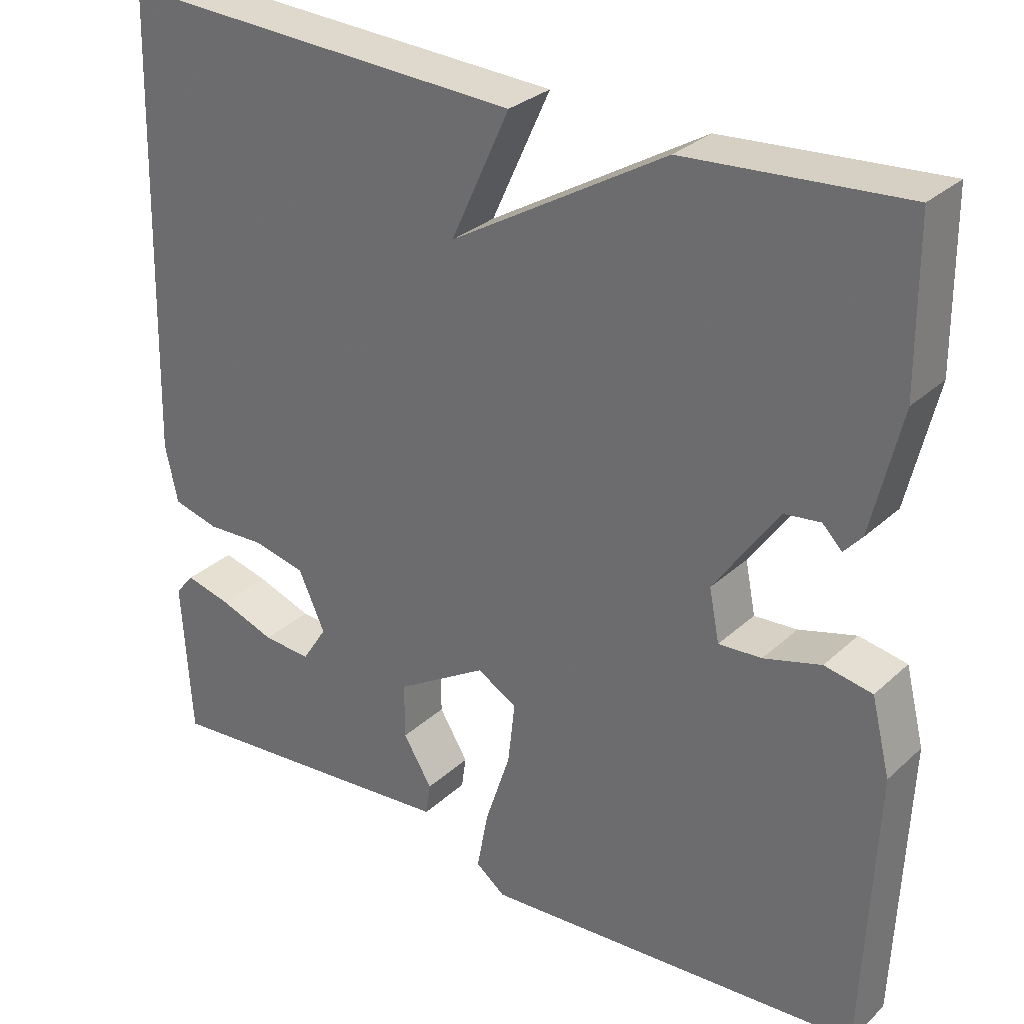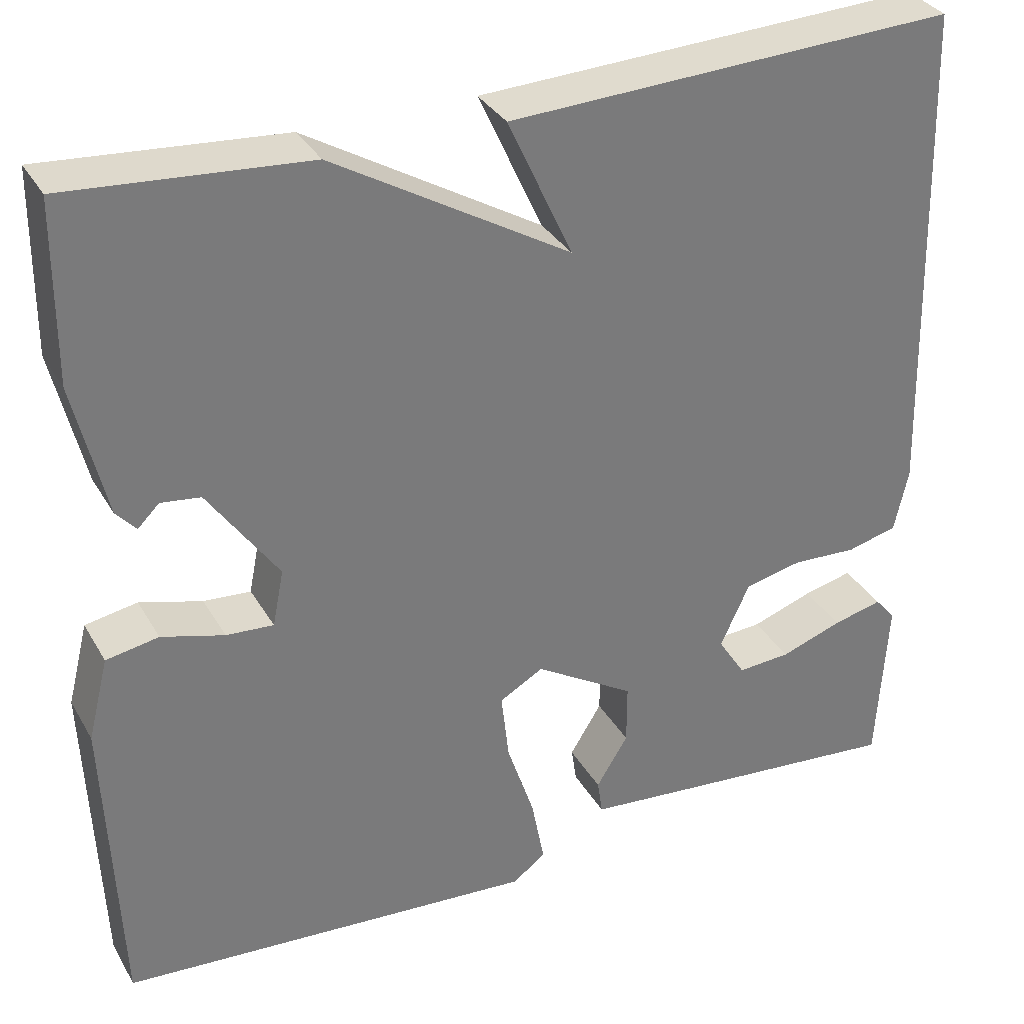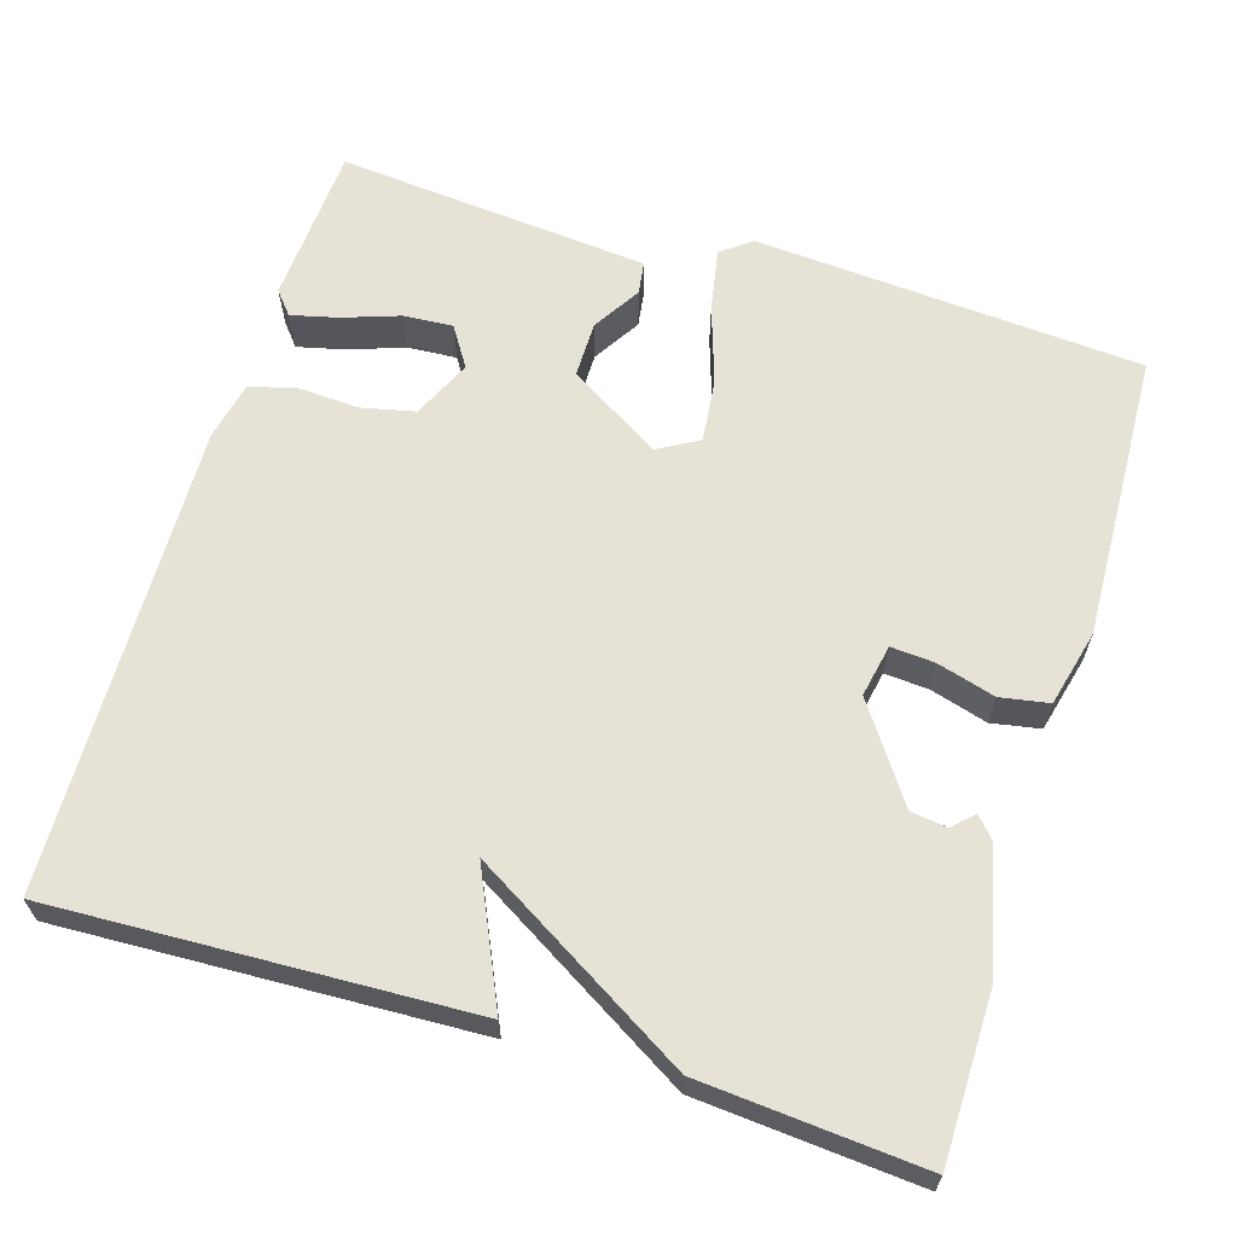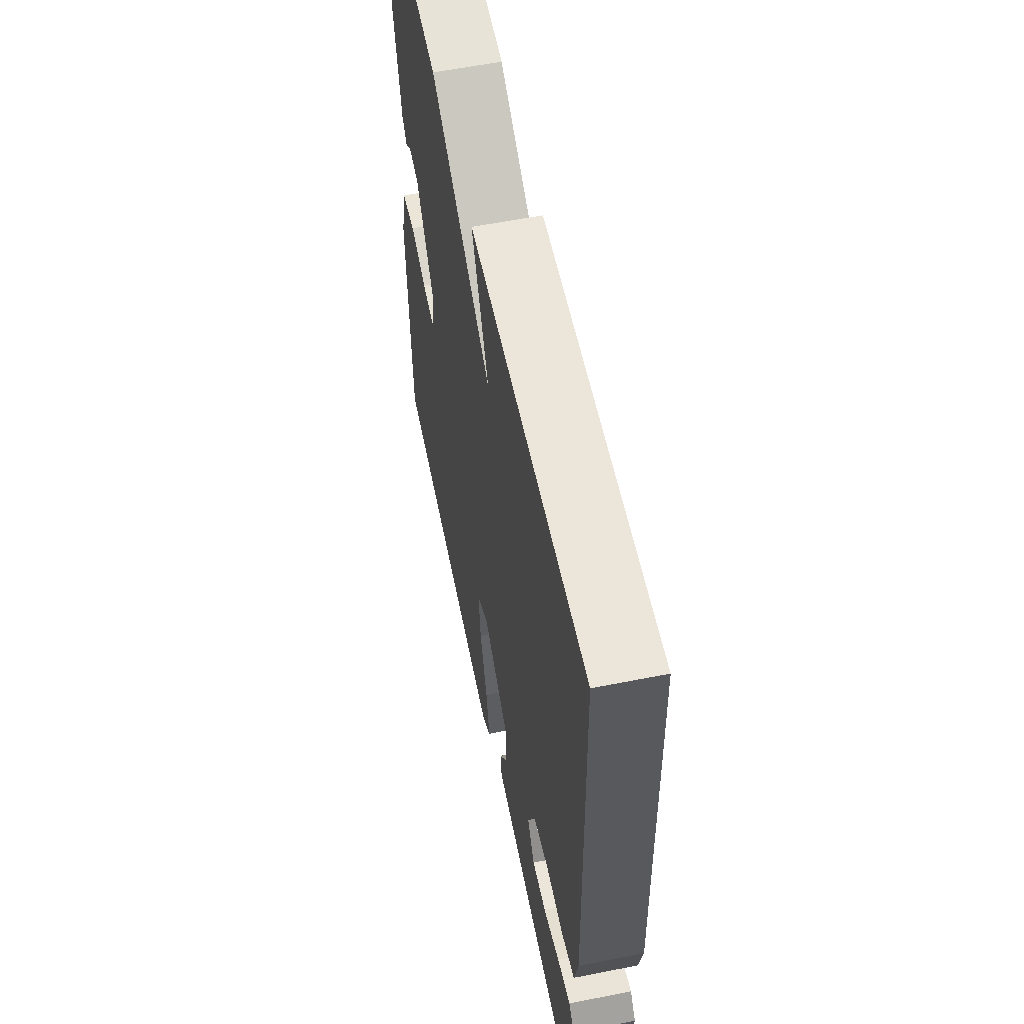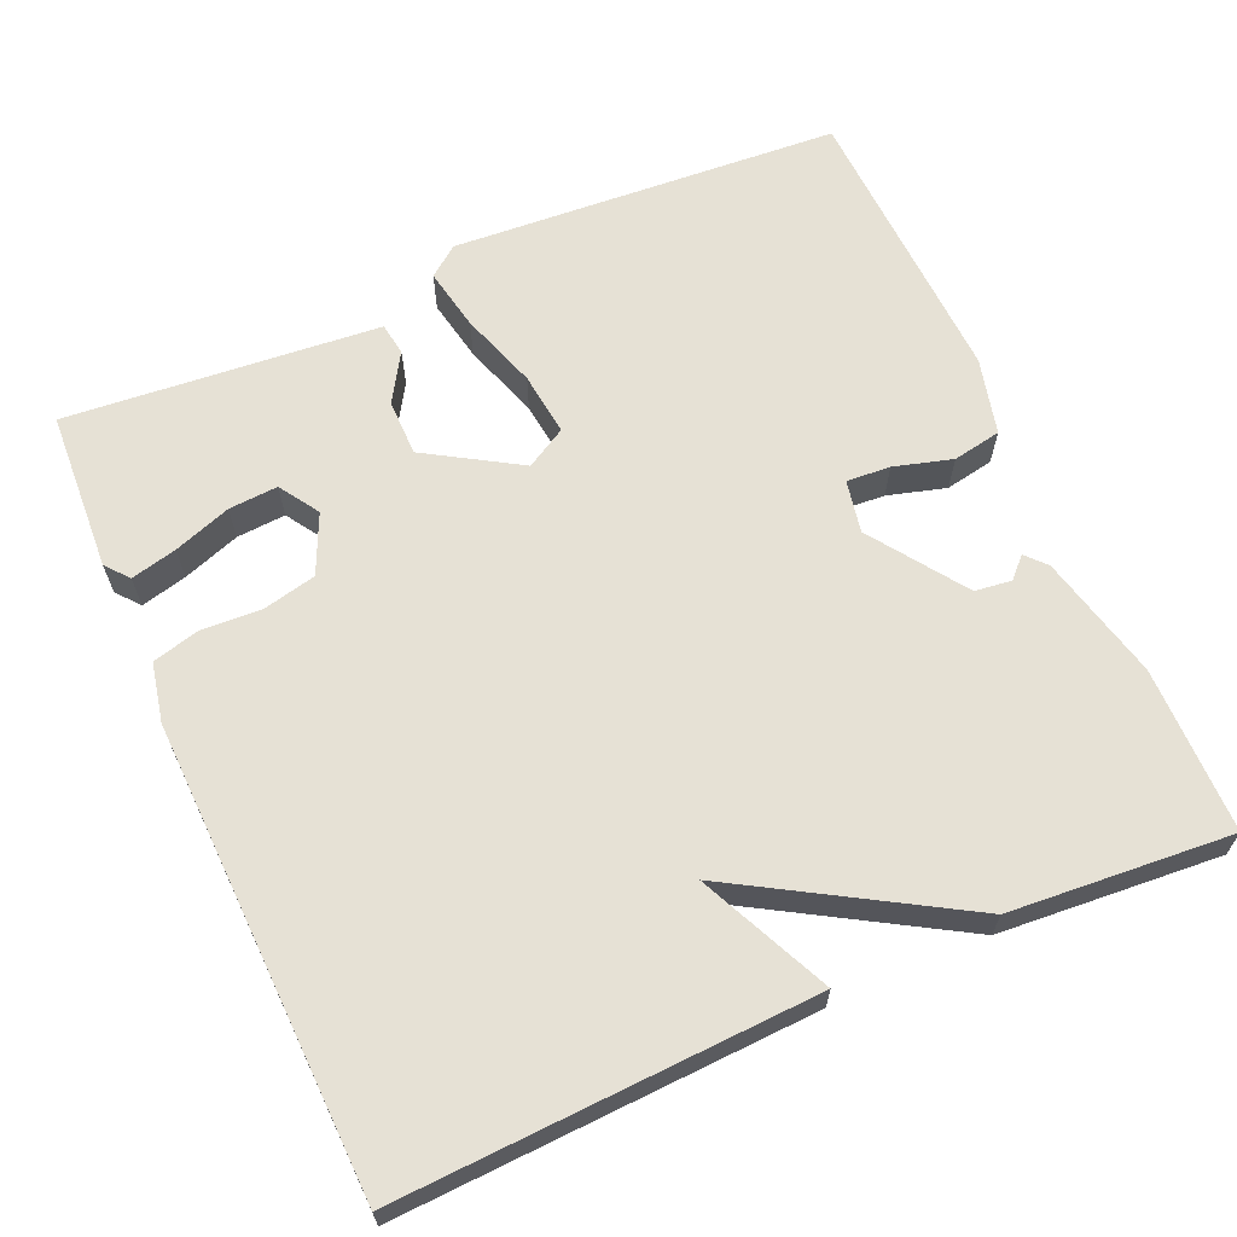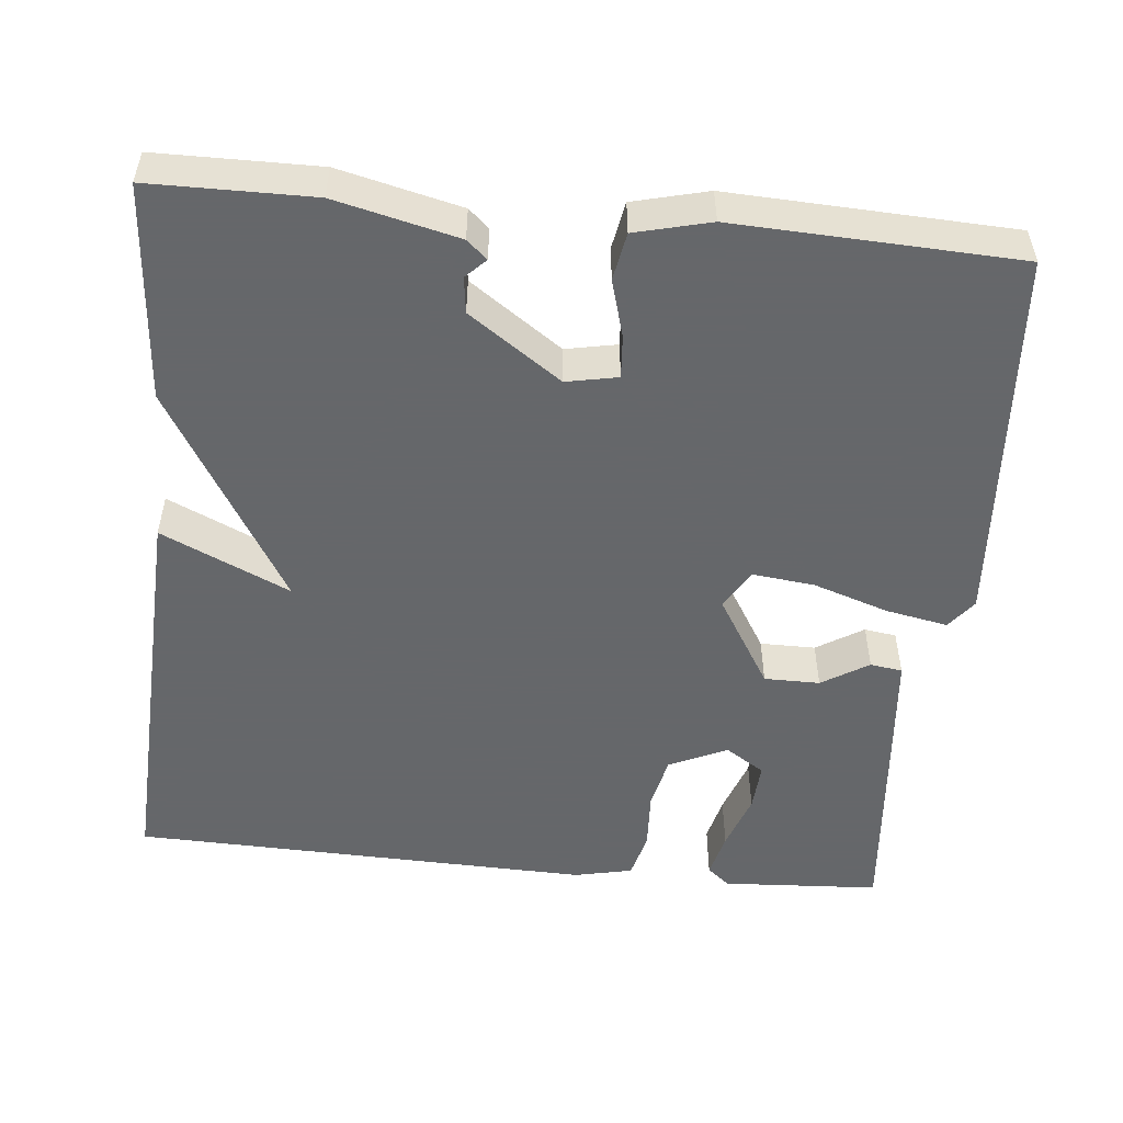
<metadata>
{"format":"obj","ext":"obj","renderer":"f3d","projection":"perspective","resolution":1024,"background":"white","views":[{"elev":30.1,"azim":37.6,"up":"+Z"},{"elev":33.3,"azim":154.1,"up":"+Z"},{"elev":63.7,"azim":17.1,"up":"+Y"},{"elev":58.2,"azim":-101.6,"up":"+Z"},{"elev":64.6,"azim":-23.9,"up":"+Y"},{"elev":-52.0,"azim":84.3,"up":"+Y"}]}
</metadata>
<code>
v 0.5 0.07 0.5
v 0.502 0.07 0.292
v 0.465 0.07 0.135
v 0.442 0.07 0.109
v 0.417 0.07 0.134
v 0.371 0.07 0.128
v 0.289 0.07 0.01
v 0.302 0.07 -0.056
v 0.357 0.07 -0.052
v 0.43 0.07 -0.031
v 0.491 0.07 -0.042
v 0.515 0.07 -0.138
v 0.5 0.07 -0.5
v 0.012 0.07 -0.535
v -0.026 0.07 -0.506
v -0.011 0.07 -0.427
v 0.021 0.07 -0.33
v 0.03 0.07 -0.25
v -0.021 0.07 -0.221
v -0.137 0.07 -0.292
v -0.137 0.07 -0.363
v -0.1 0.07 -0.423
v -0.106 0.07 -0.464
v -0.235 0.07 -0.476
v -0.5 0.07 -0.5
v -0.512 0.07 -0.299
v -0.488 0.07 -0.27
v -0.43 0.07 -0.284
v -0.358 0.07 -0.309
v -0.296 0.07 -0.313
v -0.264 0.07 -0.263
v -0.298 0.07 -0.189
v -0.365 0.07 -0.174
v -0.441 0.07 -0.178
v -0.5 0.07 -0.163
v -0.516 0.07 -0.089
v -0.5 0.07 0.5
v 0.022 0.07 0.478
v -0.053 0.07 0.314
v 0.222 0.07 0.478
v 0.5 0 0.5
v 0.502 0 0.292
v 0.465 0 0.135
v 0.442 0 0.109
v 0.417 0 0.134
v 0.371 0 0.128
v 0.289 0 0.01
v 0.302 0 -0.056
v 0.357 0 -0.052
v 0.43 0 -0.031
v 0.491 0 -0.042
v 0.515 0 -0.138
v 0.5 0 -0.5
v 0.012 0 -0.535
v -0.026 0 -0.506
v -0.011 0 -0.427
v 0.021 0 -0.33
v 0.03 0 -0.25
v -0.021 0 -0.221
v -0.137 0 -0.292
v -0.137 0 -0.363
v -0.1 0 -0.423
v -0.106 0 -0.464
v -0.235 0 -0.476
v -0.5 0 -0.5
v -0.512 0 -0.299
v -0.488 0 -0.27
v -0.43 0 -0.284
v -0.358 0 -0.309
v -0.296 0 -0.313
v -0.264 0 -0.263
v -0.298 0 -0.189
v -0.365 0 -0.174
v -0.441 0 -0.178
v -0.5 0 -0.163
v -0.516 0 -0.089
v -0.5 0 0.5
v 0.022 0 0.478
v -0.053 0 0.314
v 0.222 0 0.478
f 1 2 3
f 40 1 3
f 39 40 3
f 37 38 39
f 36 37 39
f 35 36 39
f 34 35 39
f 33 34 39
f 32 33 39
f 31 32 39
f 27 28 29
f 26 27 29
f 25 26 29
f 24 25 29
f 23 24 29
f 22 23 29
f 21 22 29 30
f 20 21 30 31
f 15 16 17
f 14 15 17
f 13 14 17
f 12 13 17
f 11 12 17
f 10 11 17
f 9 10 17
f 8 9 17 18
f 7 8 18 19
f 3 4 5
f 39 3 5
f 39 5 6
f 20 31 39
f 19 20 39
f 7 19 39
f 6 7 39
f 43 42 41
f 43 41 80
f 43 80 79
f 79 78 77
f 79 77 76
f 79 76 75
f 79 75 74
f 79 74 73
f 79 73 72
f 79 72 71
f 69 68 67
f 69 67 66
f 69 66 65
f 69 65 64
f 69 64 63
f 69 63 62
f 70 69 62 61
f 71 70 61 60
f 57 56 55
f 57 55 54
f 57 54 53
f 57 53 52
f 57 52 51
f 57 51 50
f 57 50 49
f 58 57 49 48
f 59 58 48 47
f 45 44 43
f 45 43 79
f 46 45 79
f 79 71 60
f 79 60 59
f 79 59 47
f 79 47 46
f 1 41 42 2
f 2 42 43 3
f 3 43 44 4
f 4 44 45 5
f 5 45 46 6
f 6 46 47 7
f 7 47 48 8
f 8 48 49 9
f 9 49 50 10
f 10 50 51 11
f 11 51 52 12
f 12 52 53 13
f 13 53 54 14
f 14 54 55 15
f 15 55 56 16
f 16 56 57 17
f 17 57 58 18
f 18 58 59 19
f 19 59 60 20
f 20 60 61 21
f 21 61 62 22
f 22 62 63 23
f 23 63 64 24
f 24 64 65 25
f 25 65 66 26
f 26 66 67 27
f 27 67 68 28
f 28 68 69 29
f 29 69 70 30
f 30 70 71 31
f 31 71 72 32
f 32 72 73 33
f 33 73 74 34
f 34 74 75 35
f 35 75 76 36
f 36 76 77 37
f 37 77 78 38
f 38 78 79 39
f 39 79 80 40
f 40 80 41 1

</code>
